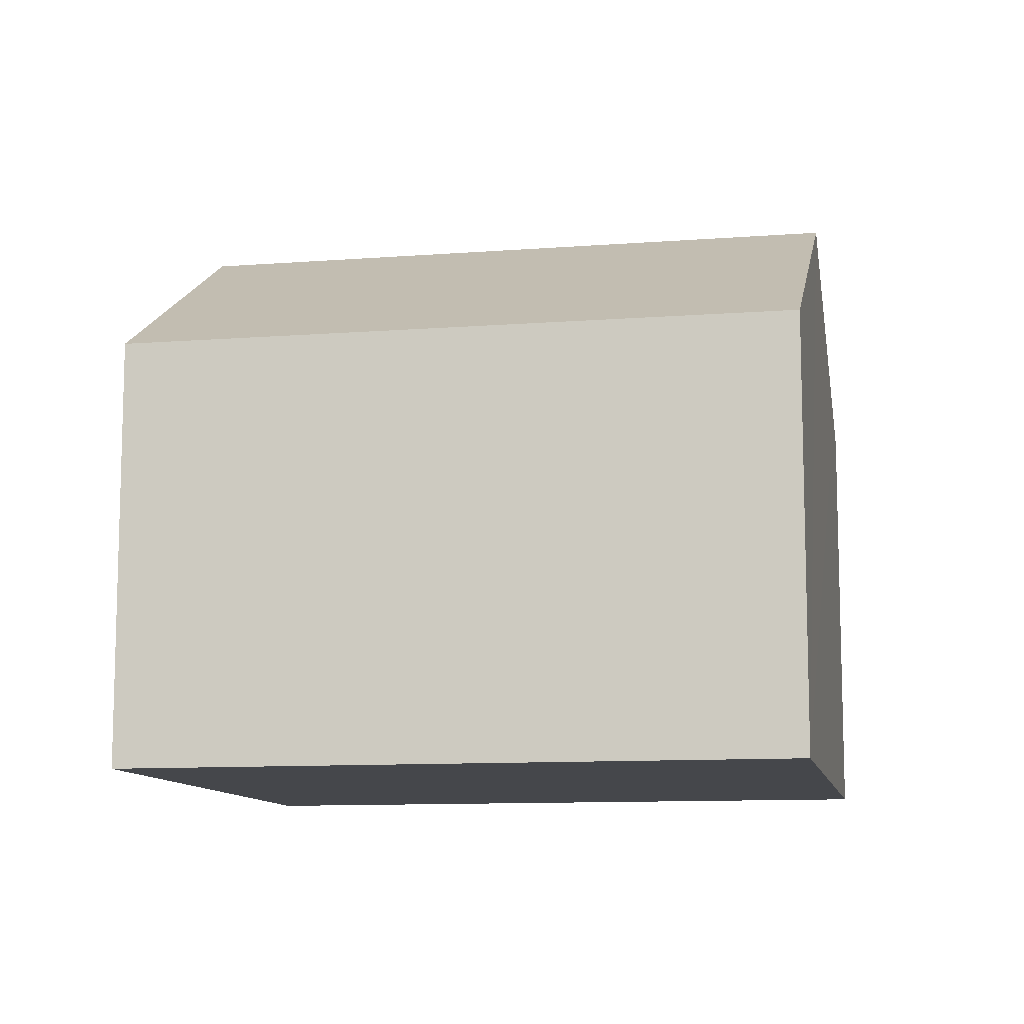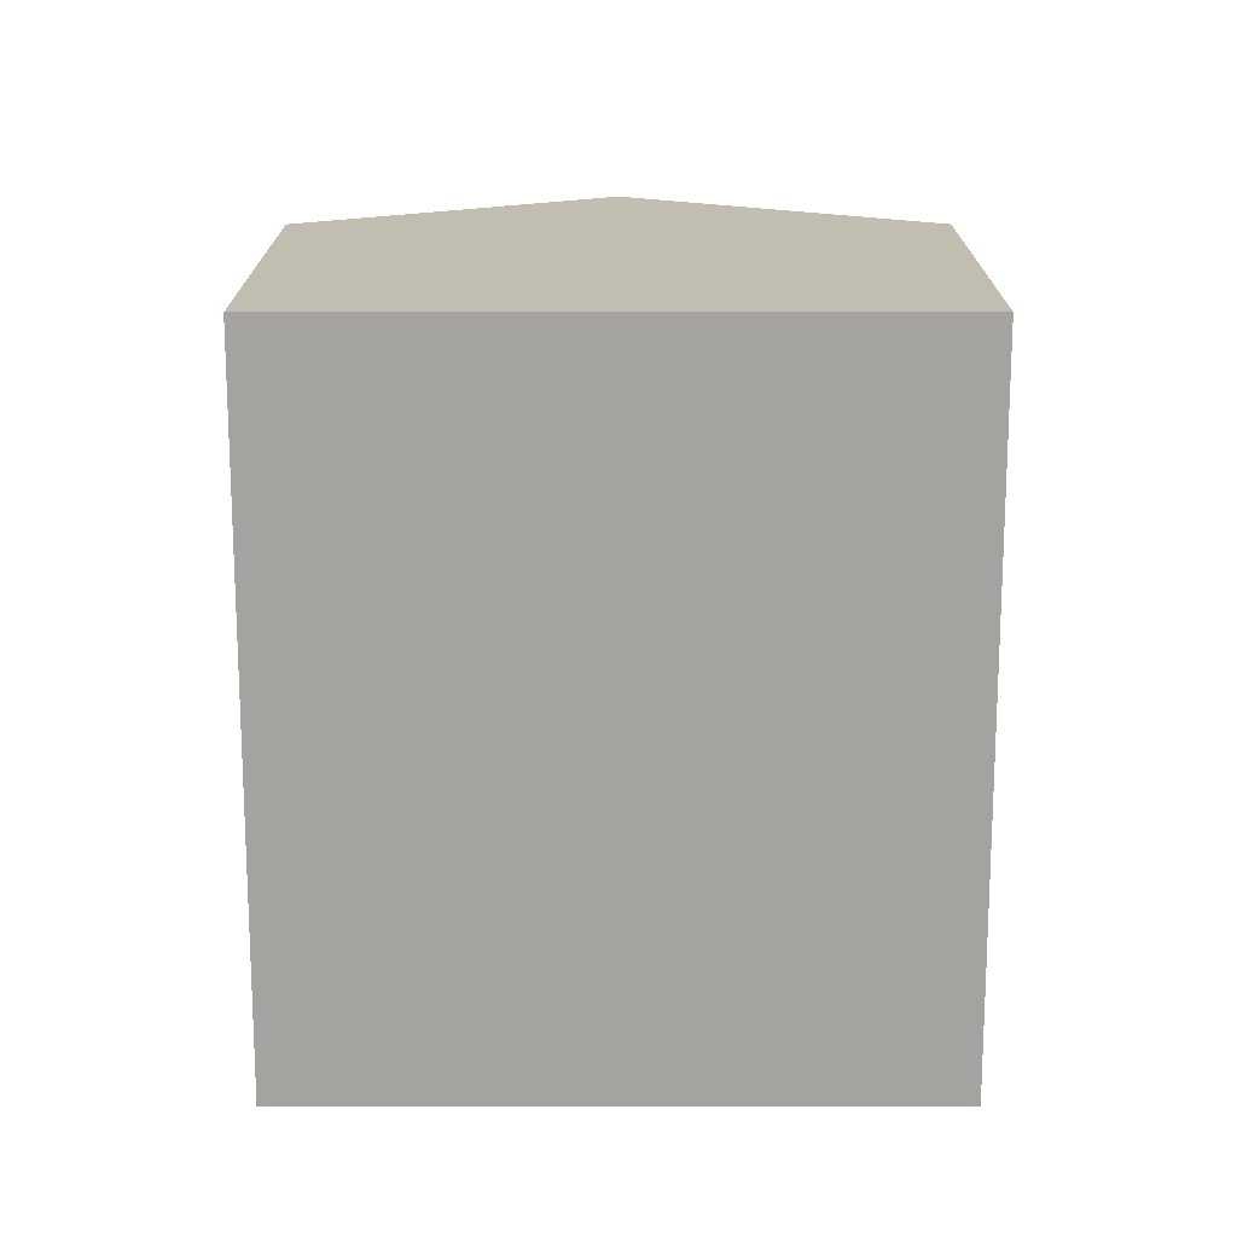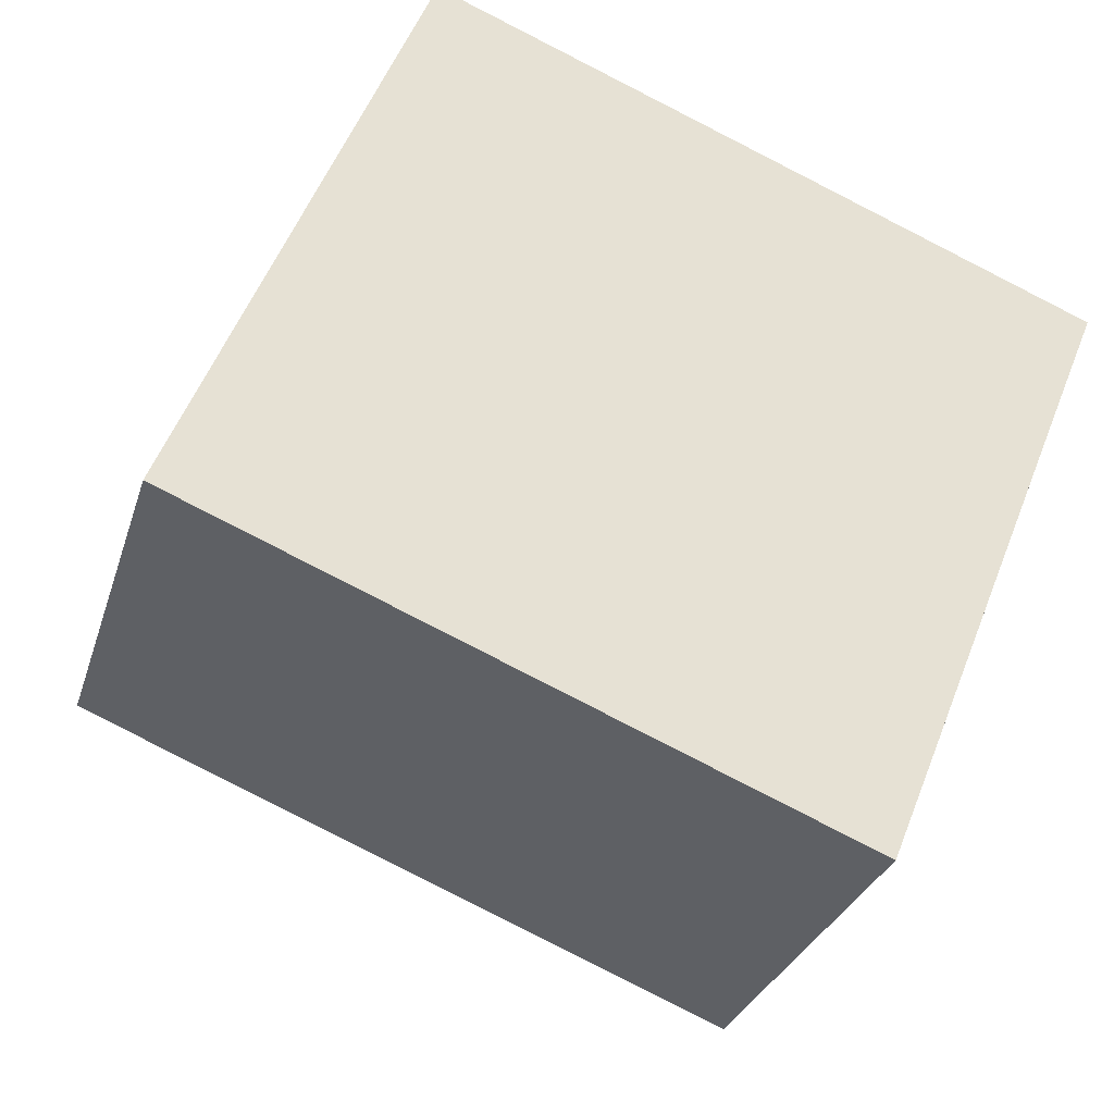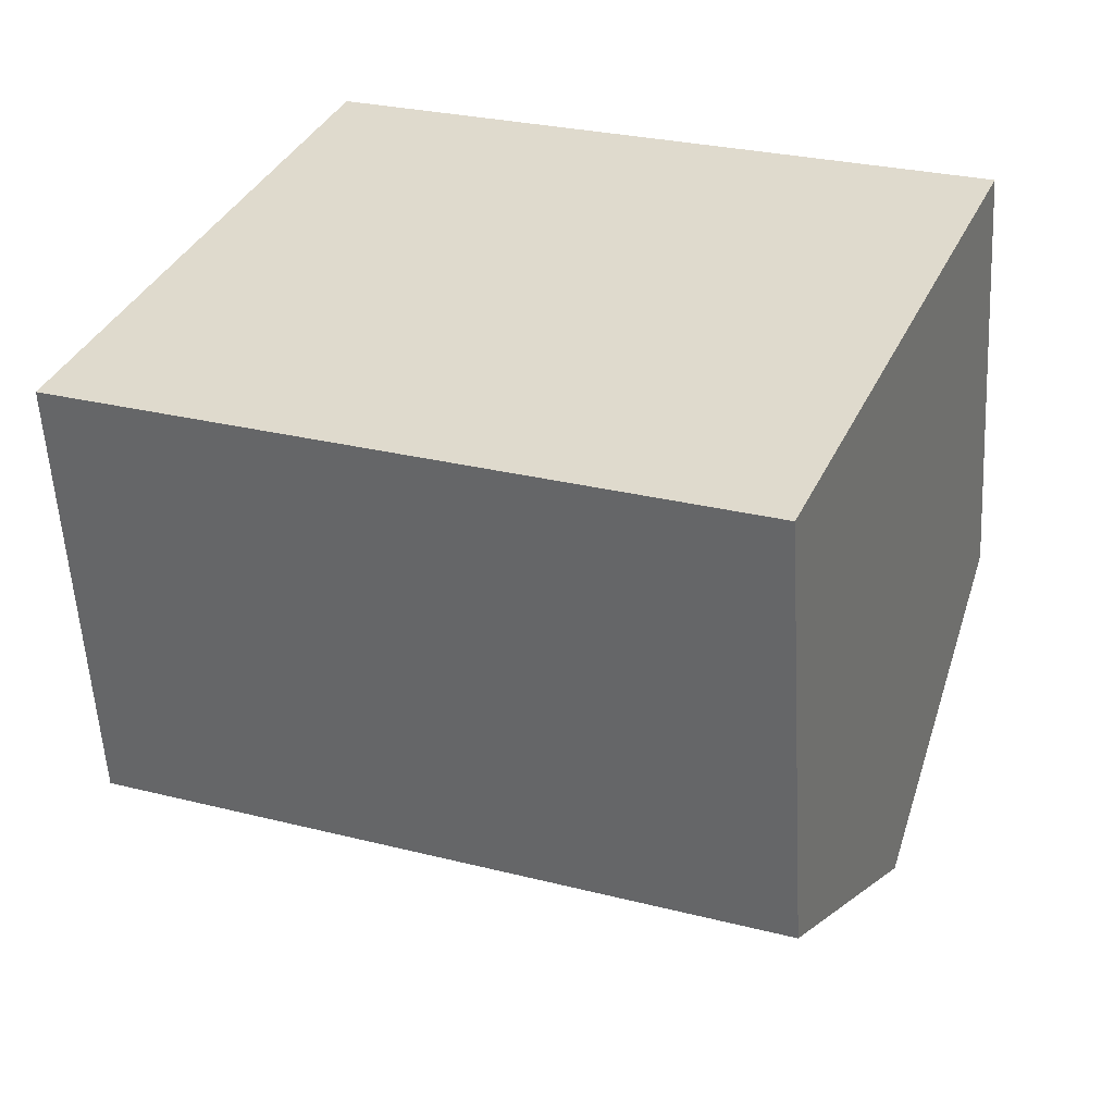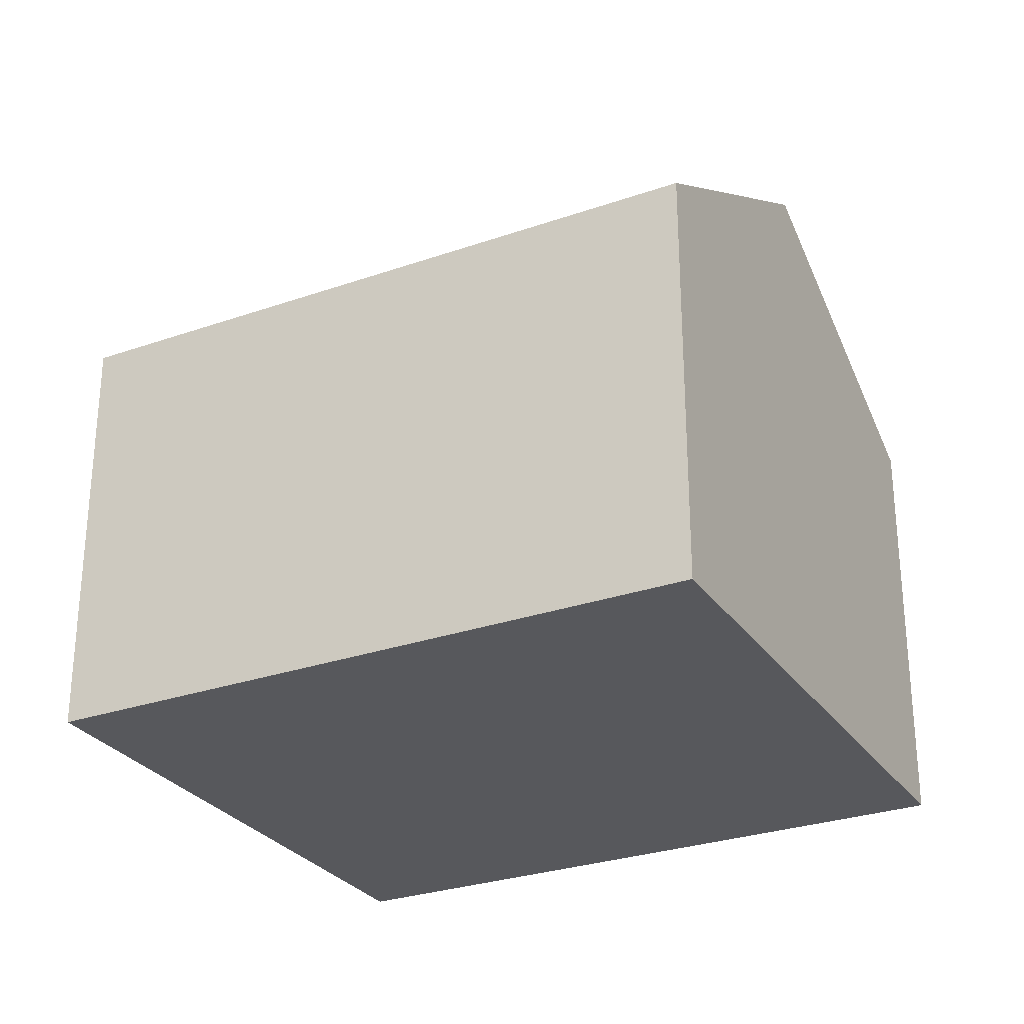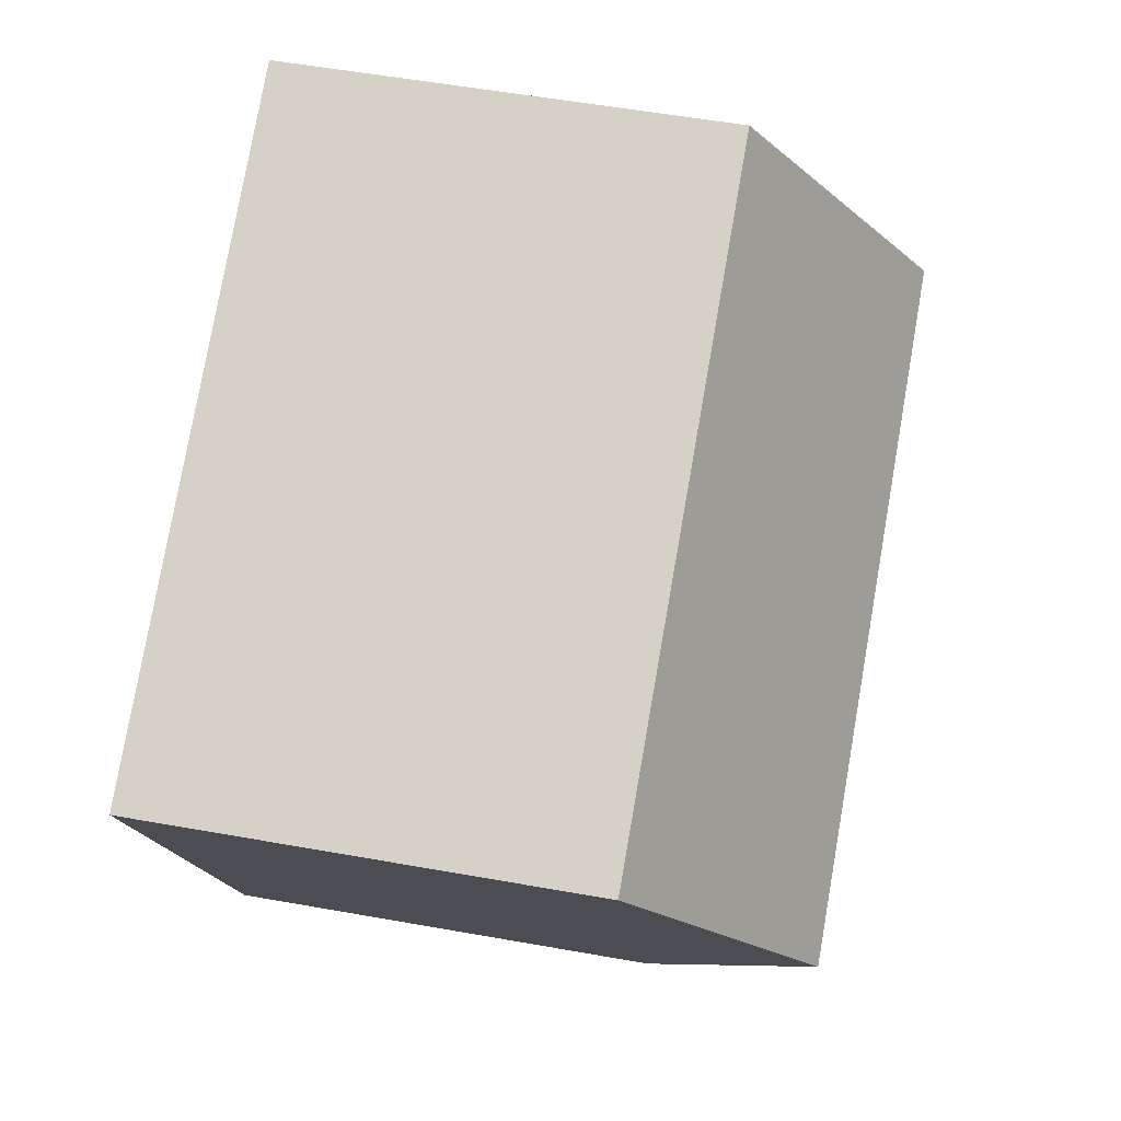
<metadata>
{"format":"obj","ext":"obj","renderer":"f3d","projection":"perspective","resolution":1024,"background":"white","views":[{"elev":-10.6,"azim":33.0,"up":"+Y"},{"elev":-73.0,"azim":-67.9,"up":"+Y"},{"elev":-29.1,"azim":-15.9,"up":"+Z"},{"elev":-56.0,"azim":3.2,"up":"+Z"},{"elev":-28.5,"azim":-130.2,"up":"+Y"},{"elev":55.0,"azim":100.7,"up":"+Z"}]}
</metadata>
<code>
v  1.884 9.819 4.642
v  13.42 8.007 3.464
v  12.2 9.819 0.456
v  14.08 7.021 5.099
v  3.768 7.021 9.285
v  0 7.021 4.299e-16
v  10.54 7.349 -3.645
v  10.32 7.021 -4.188
v  10.32 2.564e-16 -4.188
v  0 0 0
v  1.884 -2.842e-16 4.642
v  3.768 -5.685e-16 9.285
v  14.08 -3.122e-16 5.099
v  13.42 -2.121e-16 3.464
v  10.54 2.232e-16 -3.645
v  12.2 -2.792e-17 0.456
g defaultobject
f 1 2 3
f 2 1 4
f 4 1 5
f 6 7 8
f 7 6 3
f 3 6 1
f 9 6 8
f 6 9 10
f 10 1 6
f 1 10 5
f 5 10 11
f 5 11 12
f 12 4 5
f 4 12 13
f 13 2 4
f 2 13 3
f 3 13 7
f 7 13 8
f 8 13 14
f 8 14 15
f 8 15 9
f 15 14 16
f 11 13 12
f 13 11 10
f 13 10 14
f 14 10 16
f 16 10 9
f 16 9 15

</code>
